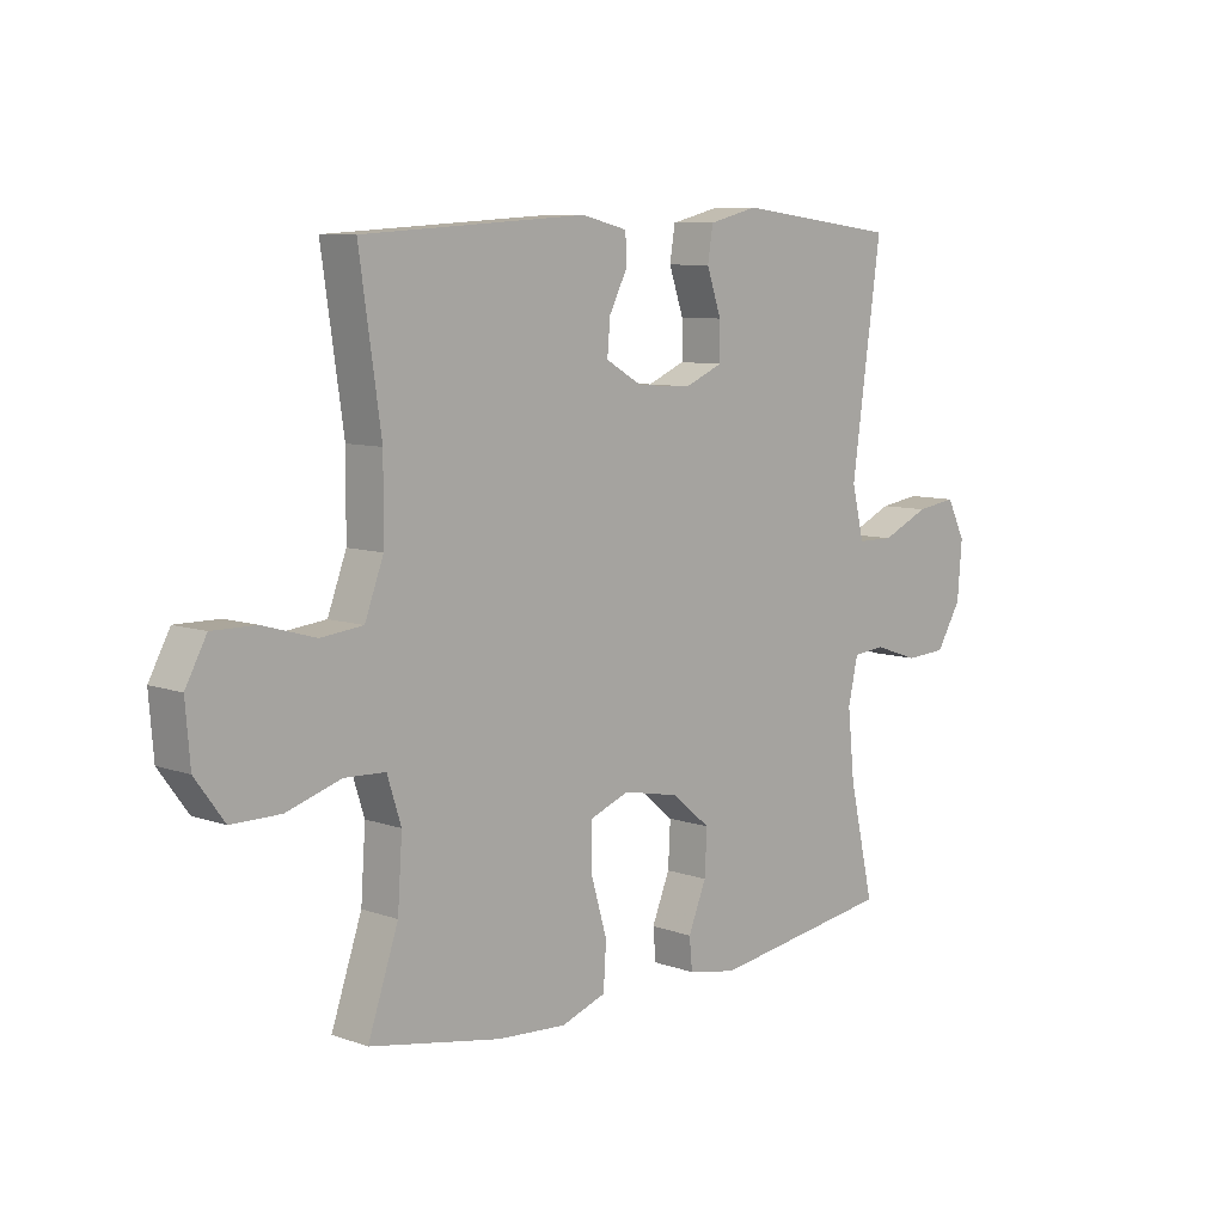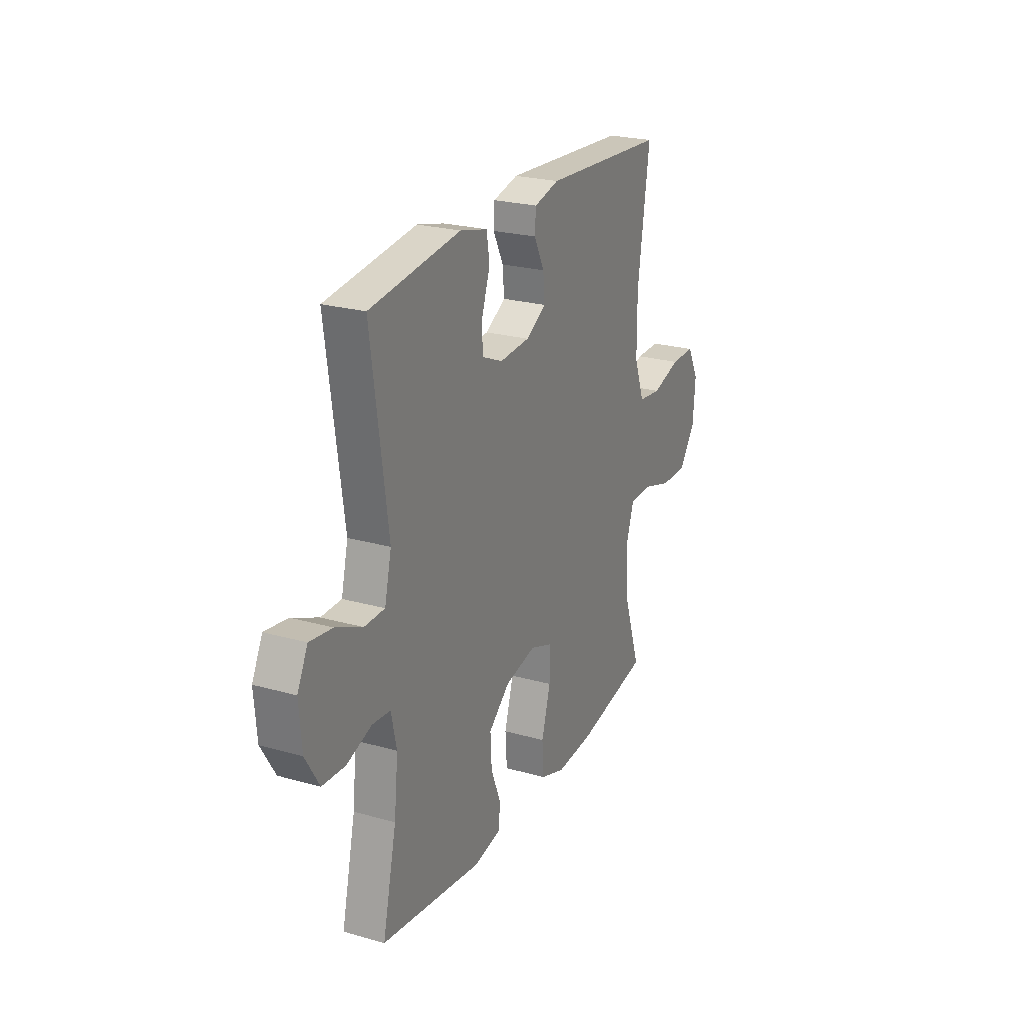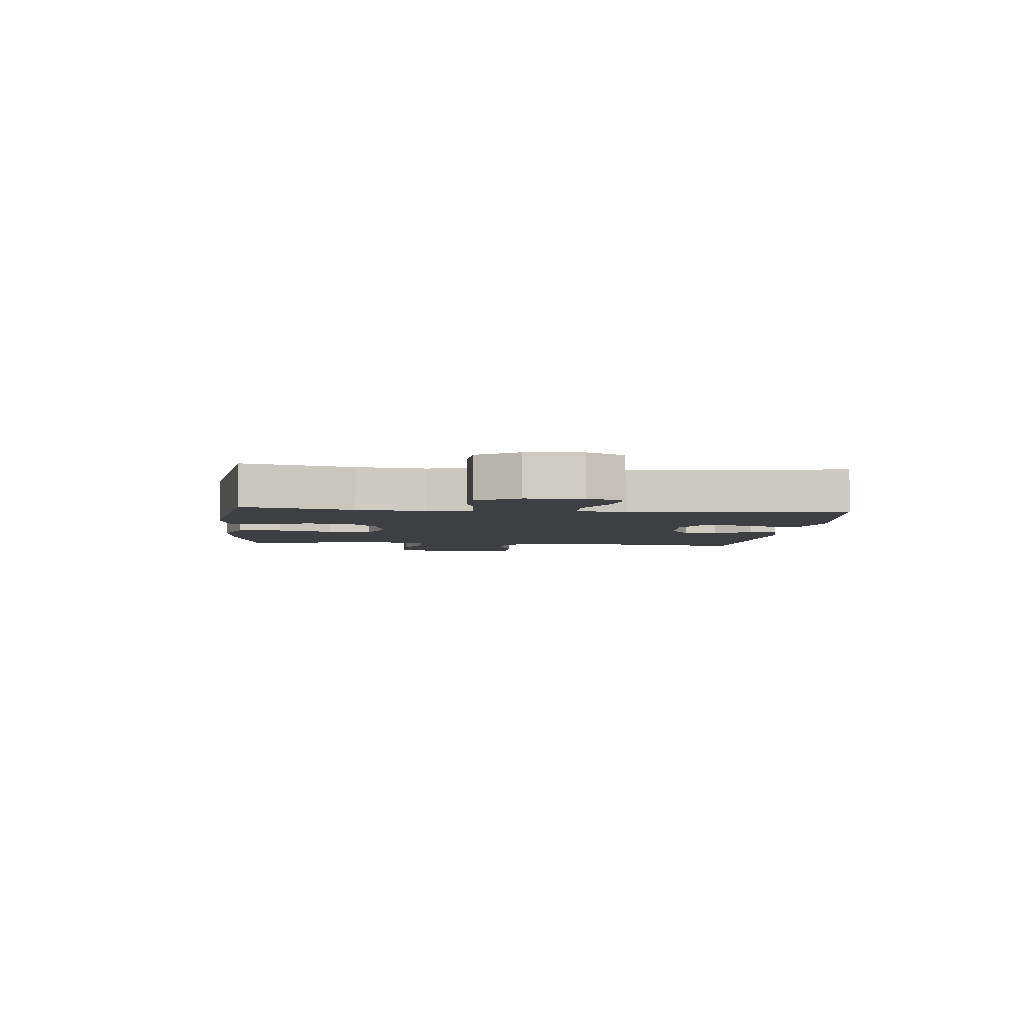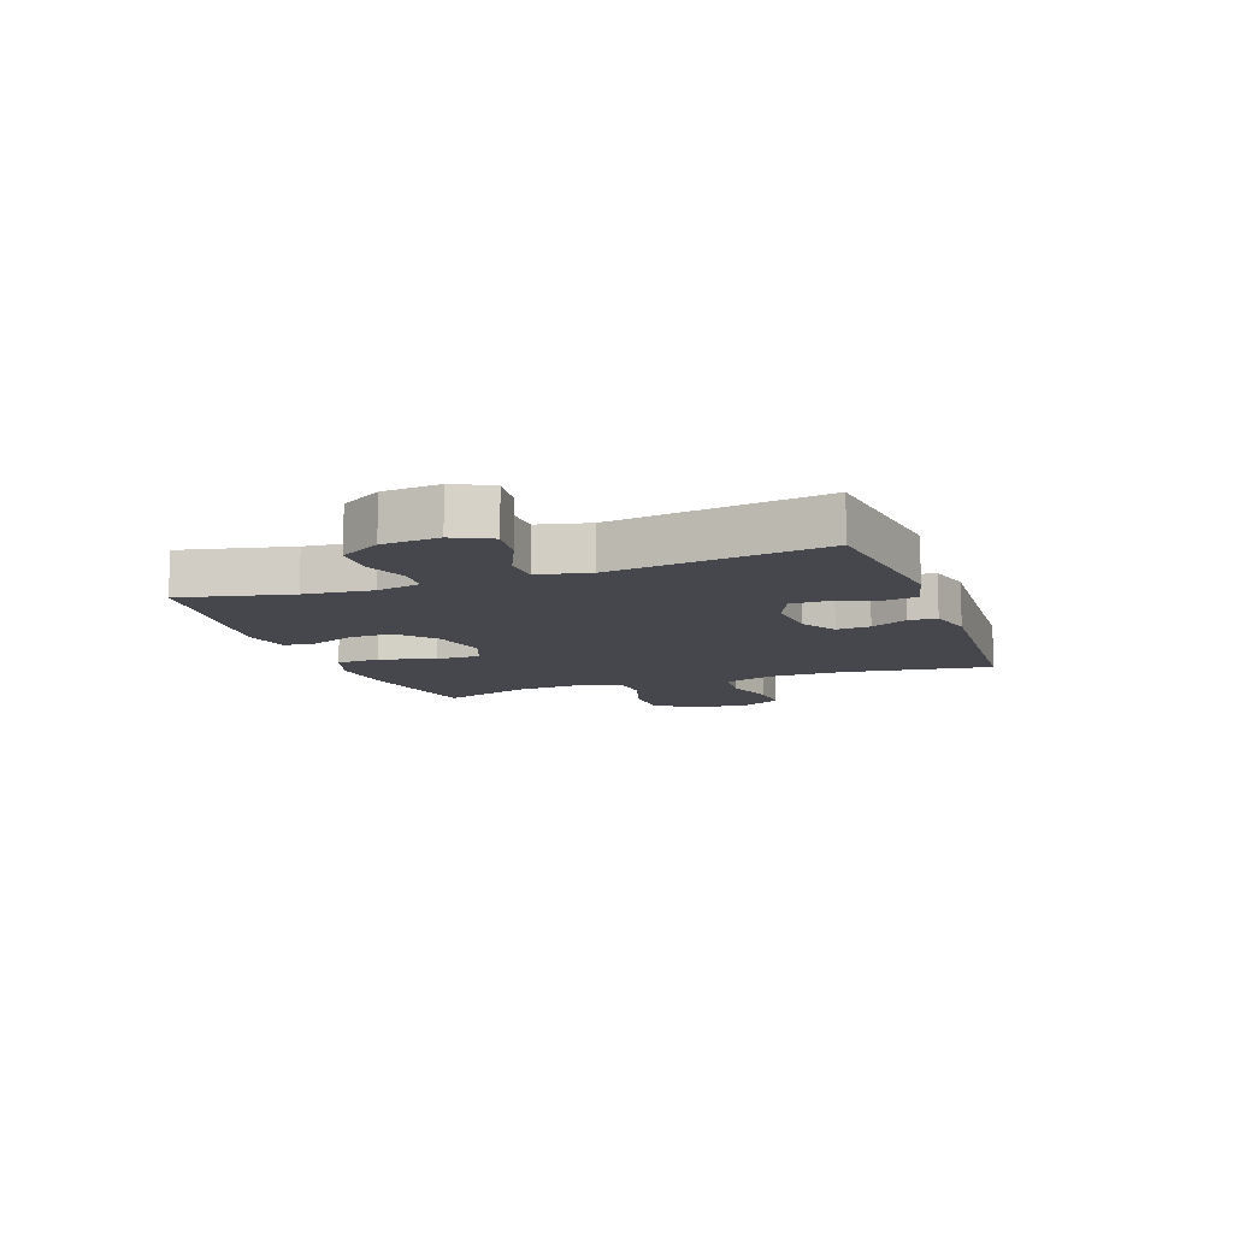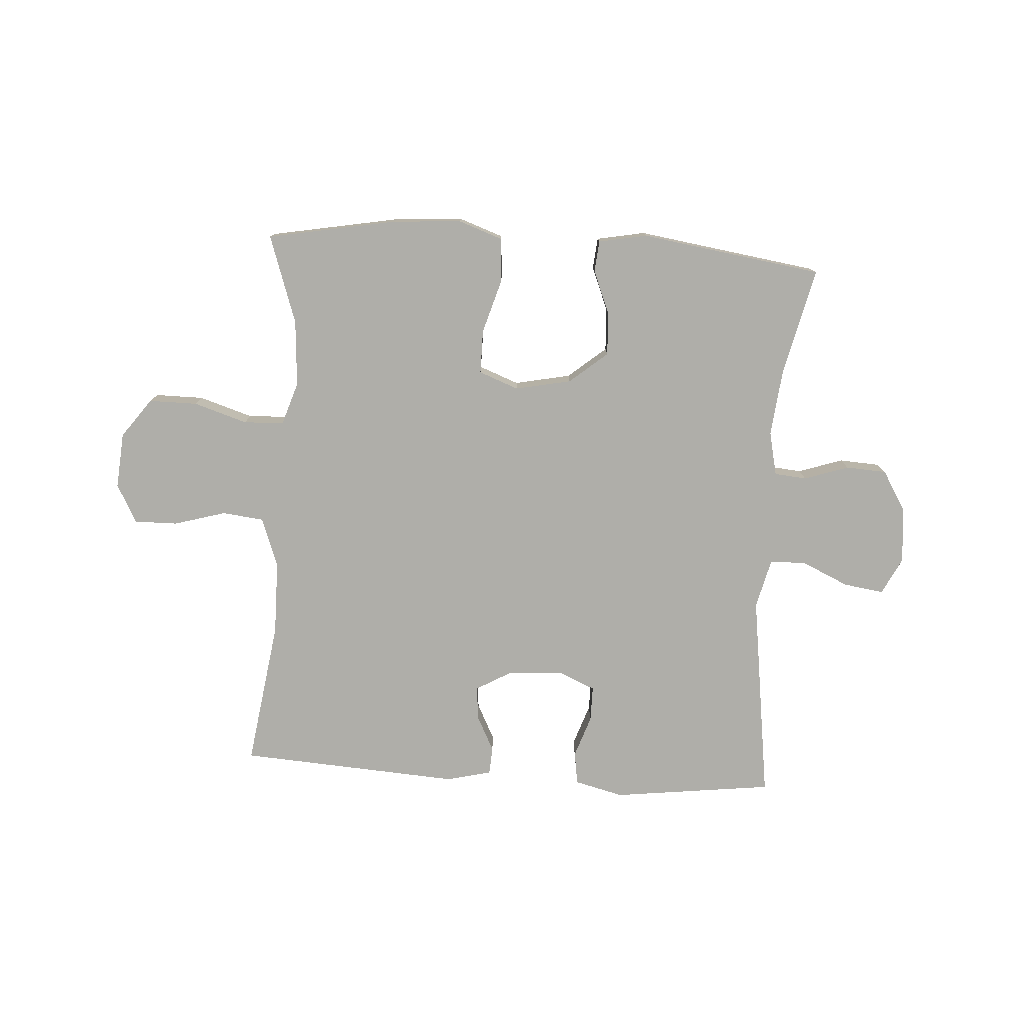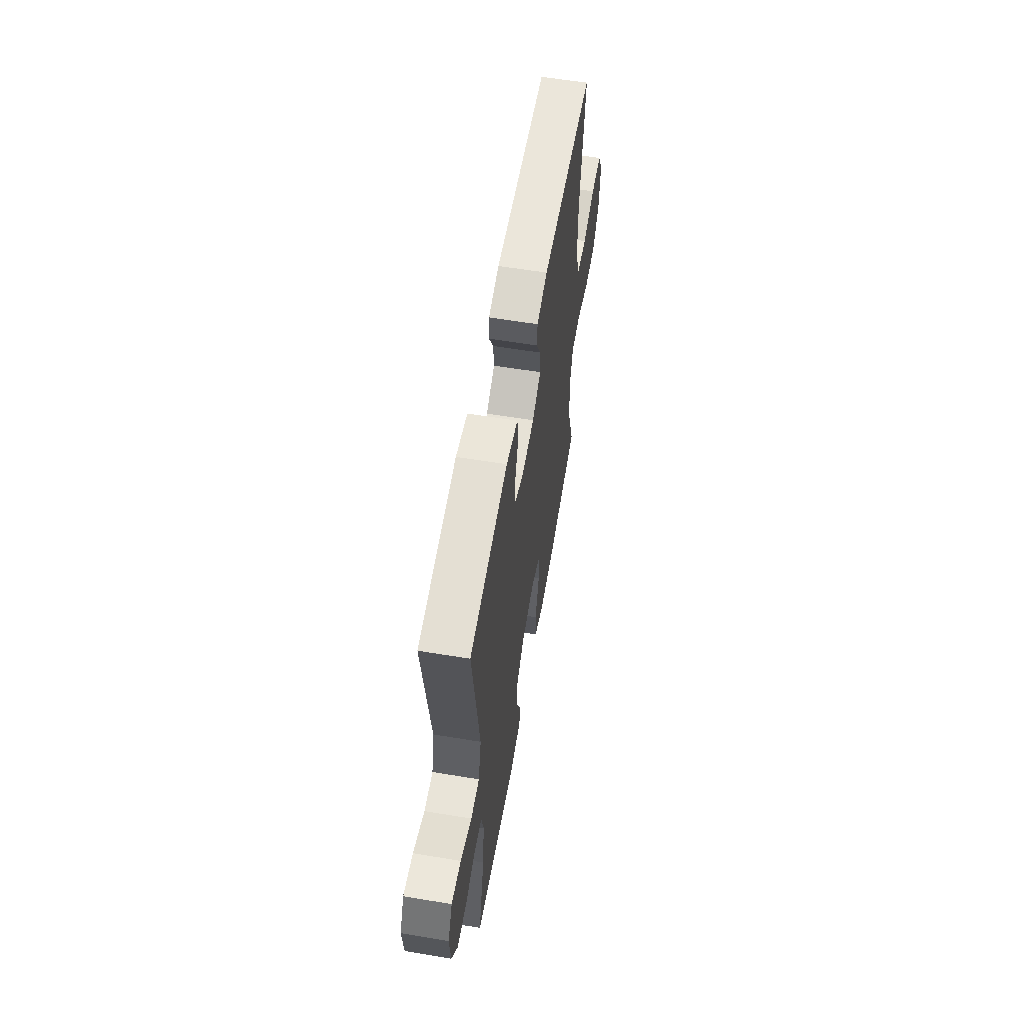
<metadata>
{"format":"obj","ext":"obj","renderer":"f3d","projection":"perspective","resolution":1024,"background":"white","views":[{"elev":8.4,"azim":133.9,"up":"+Z"},{"elev":23.9,"azim":-64.8,"up":"+Z"},{"elev":-4.3,"azim":-95.7,"up":"+Y"},{"elev":-10.9,"azim":-69.9,"up":"+Y"},{"elev":-77.5,"azim":176.3,"up":"+Y"},{"elev":59.2,"azim":-80.3,"up":"+Z"}]}
</metadata>
<code>
v 0.5 0.07 -0.5
v 0.274 0.07 -0.542
v 0.156 0.07 -0.55
v 0.079 0.07 -0.523
v 0.074 0.07 -0.447
v 0.102 0.07 -0.352
v 0.102 0.07 -0.276
v 0.033 0.07 -0.25
v -0.064 0.07 -0.27
v -0.13 0.07 -0.325
v -0.126 0.07 -0.4
v -0.095 0.07 -0.476
v -0.1 0.07 -0.53
v -0.184 0.07 -0.546
v -0.5 0.07 -0.5
v -0.457 0.07 -0.312
v -0.445 0.07 -0.196
v -0.462 0.07 -0.12
v -0.518 0.07 -0.115
v -0.595 0.07 -0.141
v -0.666 0.07 -0.137
v -0.709 0.07 -0.066
v -0.717 0.07 0.031
v -0.685 0.07 0.095
v -0.615 0.07 0.085
v -0.533 0.07 0.048
v -0.47 0.07 0.049
v -0.449 0.07 0.136
v -0.5 0.07 0.5
v -0.22 0.07 0.535
v -0.135 0.07 0.514
v -0.126 0.07 0.457
v -0.151 0.07 0.384
v -0.151 0.07 0.322
v -0.086 0.07 0.294
v 0.008 0.07 0.3
v 0.071 0.07 0.336
v 0.066 0.07 0.394
v 0.034 0.07 0.457
v 0.037 0.07 0.505
v 0.115 0.07 0.524
v 0.5 0.07 0.5
v 0.463 0.07 0.245
v 0.464 0.07 0.116
v 0.496 0.07 0.03
v 0.568 0.07 0.022
v 0.658 0.07 0.048
v 0.733 0.07 0.049
v 0.769 0.07 -0.018
v 0.761 0.07 -0.115
v 0.711 0.07 -0.183
v 0.627 0.07 -0.183
v 0.534 0.07 -0.154
v 0.464 0.07 -0.157
v 0.44 0.07 -0.232
v 0.448 0.07 -0.347
v 0.5 0 -0.5
v 0.274 0 -0.542
v 0.156 0 -0.55
v 0.079 0 -0.523
v 0.074 0 -0.447
v 0.102 0 -0.352
v 0.102 0 -0.276
v 0.033 0 -0.25
v -0.064 0 -0.27
v -0.13 0 -0.325
v -0.126 0 -0.4
v -0.095 0 -0.476
v -0.1 0 -0.53
v -0.184 0 -0.546
v -0.5 0 -0.5
v -0.457 0 -0.312
v -0.445 0 -0.196
v -0.462 0 -0.12
v -0.518 0 -0.115
v -0.595 0 -0.141
v -0.666 0 -0.137
v -0.709 0 -0.066
v -0.717 0 0.031
v -0.685 0 0.095
v -0.615 0 0.085
v -0.533 0 0.048
v -0.47 0 0.049
v -0.449 0 0.136
v -0.5 0 0.5
v -0.22 0 0.535
v -0.135 0 0.514
v -0.126 0 0.457
v -0.151 0 0.384
v -0.151 0 0.322
v -0.086 0 0.294
v 0.008 0 0.3
v 0.071 0 0.336
v 0.066 0 0.394
v 0.034 0 0.457
v 0.037 0 0.505
v 0.115 0 0.524
v 0.5 0 0.5
v 0.463 0 0.245
v 0.464 0 0.116
v 0.496 0 0.03
v 0.568 0 0.022
v 0.658 0 0.048
v 0.733 0 0.049
v 0.769 0 -0.018
v 0.761 0 -0.115
v 0.711 0 -0.183
v 0.627 0 -0.183
v 0.534 0 -0.154
v 0.464 0 -0.157
v 0.44 0 -0.232
v 0.448 0 -0.347
f 50 51 52 53
f 50 53 54
f 49 50 54
f 46 47 48 49
f 45 46 49 54
f 44 45 54 55
f 40 41 42 43
f 38 39 40 43
f 37 38 43 44
f 36 37 44 55
f 30 31 32 33
f 28 29 30 33
f 27 28 33 34
f 23 24 25 26
f 23 26 27
f 22 23 27
f 19 20 21 22
f 18 19 22 27
f 17 18 27 34
f 13 14 15 16
f 11 12 13 16
f 10 11 16 17
f 9 10 17 34
f 3 4 5 6
f 3 6 7
f 56 1 2 3
f 56 3 7
f 35 36 55 56
f 35 56 7 8
f 8 9 34 35
f 109 108 107 106
f 110 109 106
f 110 106 105
f 105 104 103 102
f 110 105 102 101
f 111 110 101 100
f 99 98 97 96
f 99 96 95 94
f 100 99 94 93
f 111 100 93 92
f 89 88 87 86
f 89 86 85 84
f 90 89 84 83
f 82 81 80 79
f 83 82 79
f 83 79 78
f 78 77 76 75
f 83 78 75 74
f 90 83 74 73
f 72 71 70 69
f 72 69 68 67
f 73 72 67 66
f 90 73 66 65
f 62 61 60 59
f 63 62 59
f 59 58 57 112
f 63 59 112
f 112 111 92 91
f 64 63 112 91
f 91 90 65 64
f 1 57 58 2
f 2 58 59 3
f 3 59 60 4
f 4 60 61 5
f 5 61 62 6
f 6 62 63 7
f 7 63 64 8
f 8 64 65 9
f 9 65 66 10
f 10 66 67 11
f 11 67 68 12
f 12 68 69 13
f 13 69 70 14
f 14 70 71 15
f 15 71 72 16
f 16 72 73 17
f 17 73 74 18
f 18 74 75 19
f 19 75 76 20
f 20 76 77 21
f 21 77 78 22
f 22 78 79 23
f 23 79 80 24
f 24 80 81 25
f 25 81 82 26
f 26 82 83 27
f 27 83 84 28
f 28 84 85 29
f 29 85 86 30
f 30 86 87 31
f 31 87 88 32
f 32 88 89 33
f 33 89 90 34
f 34 90 91 35
f 35 91 92 36
f 36 92 93 37
f 37 93 94 38
f 38 94 95 39
f 39 95 96 40
f 40 96 97 41
f 41 97 98 42
f 42 98 99 43
f 43 99 100 44
f 44 100 101 45
f 45 101 102 46
f 46 102 103 47
f 47 103 104 48
f 48 104 105 49
f 49 105 106 50
f 50 106 107 51
f 51 107 108 52
f 52 108 109 53
f 53 109 110 54
f 54 110 111 55
f 55 111 112 56
f 56 112 57 1

</code>
